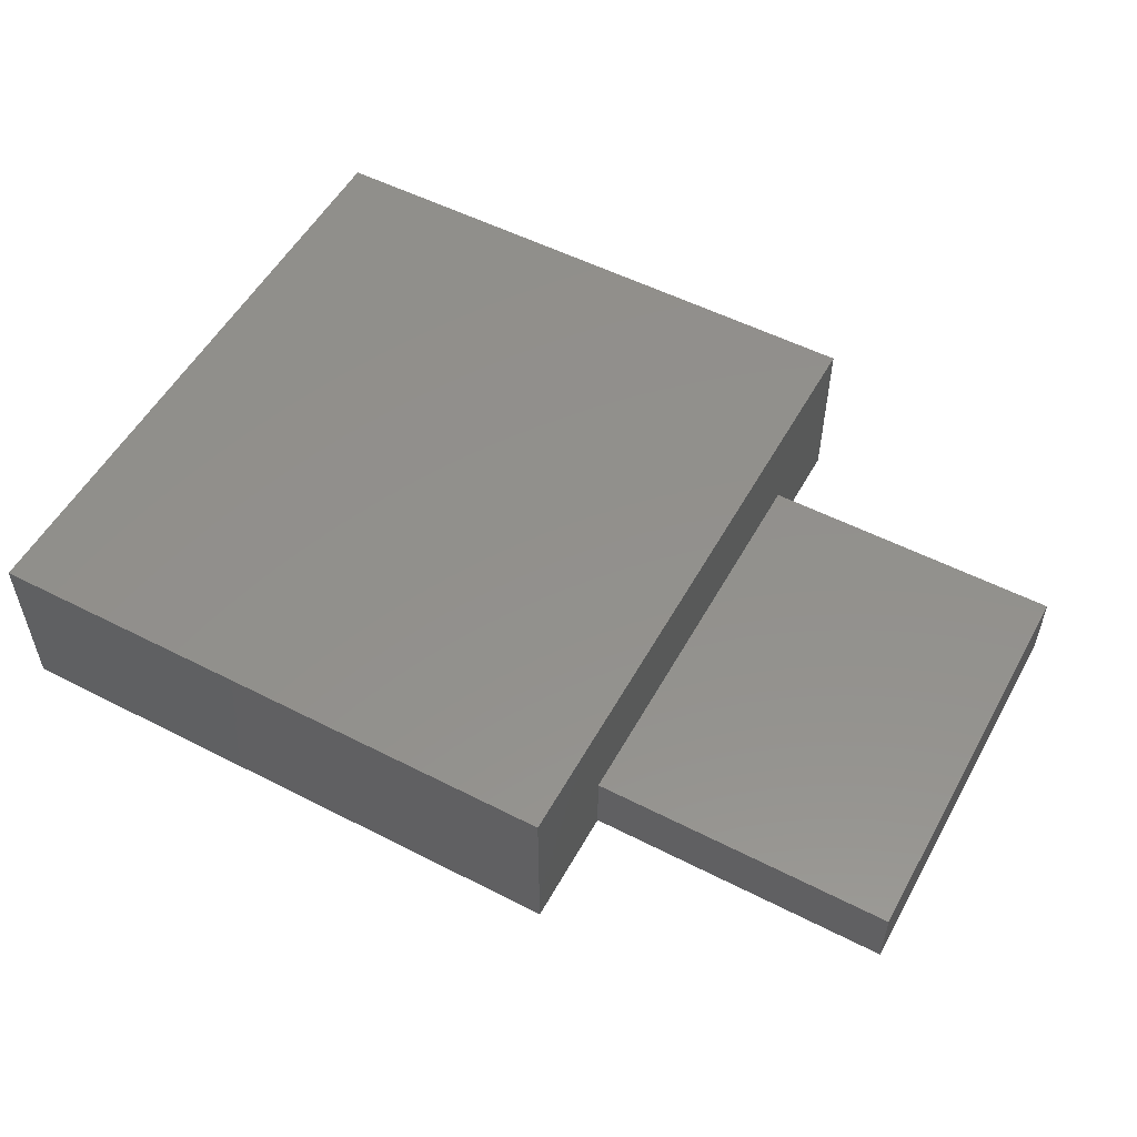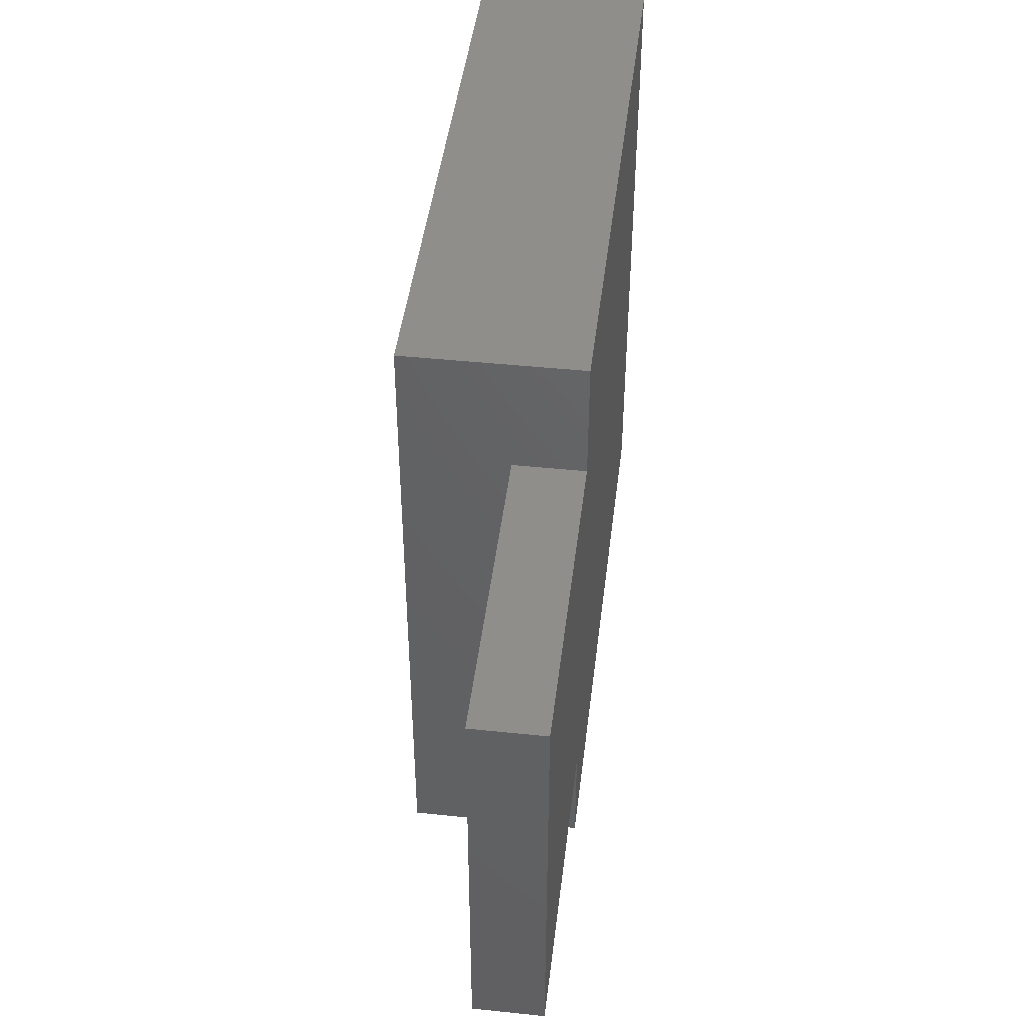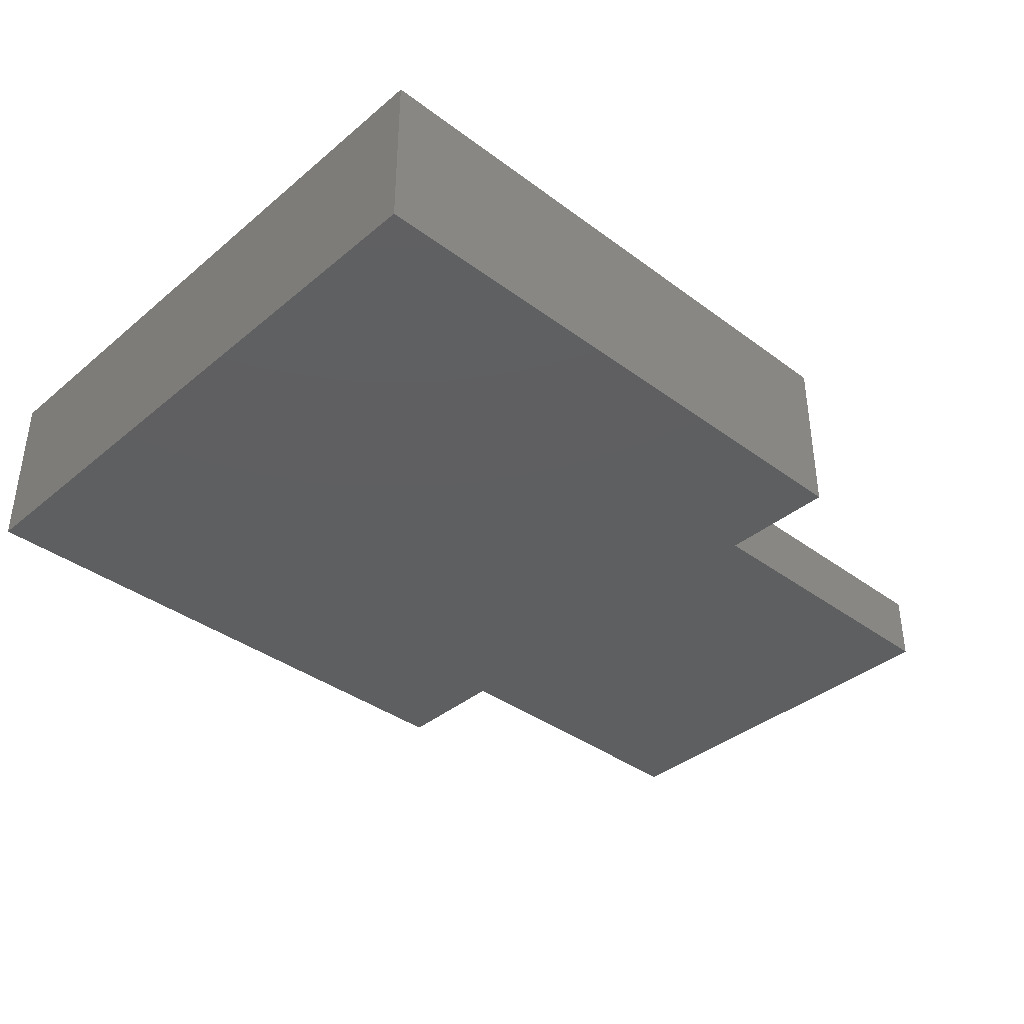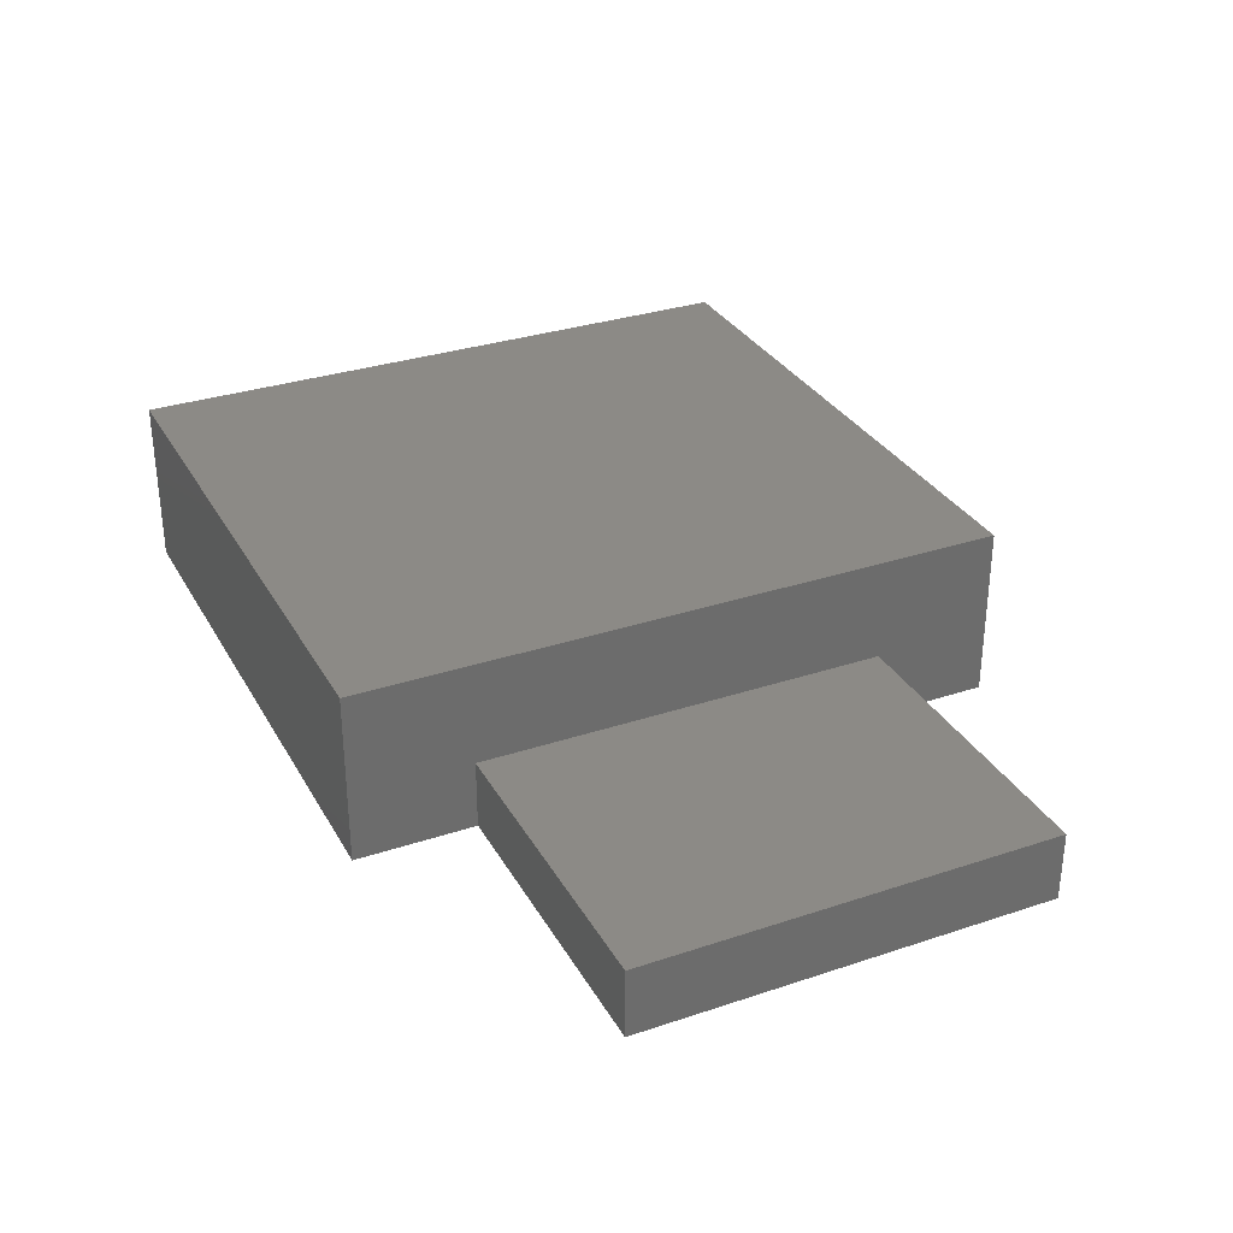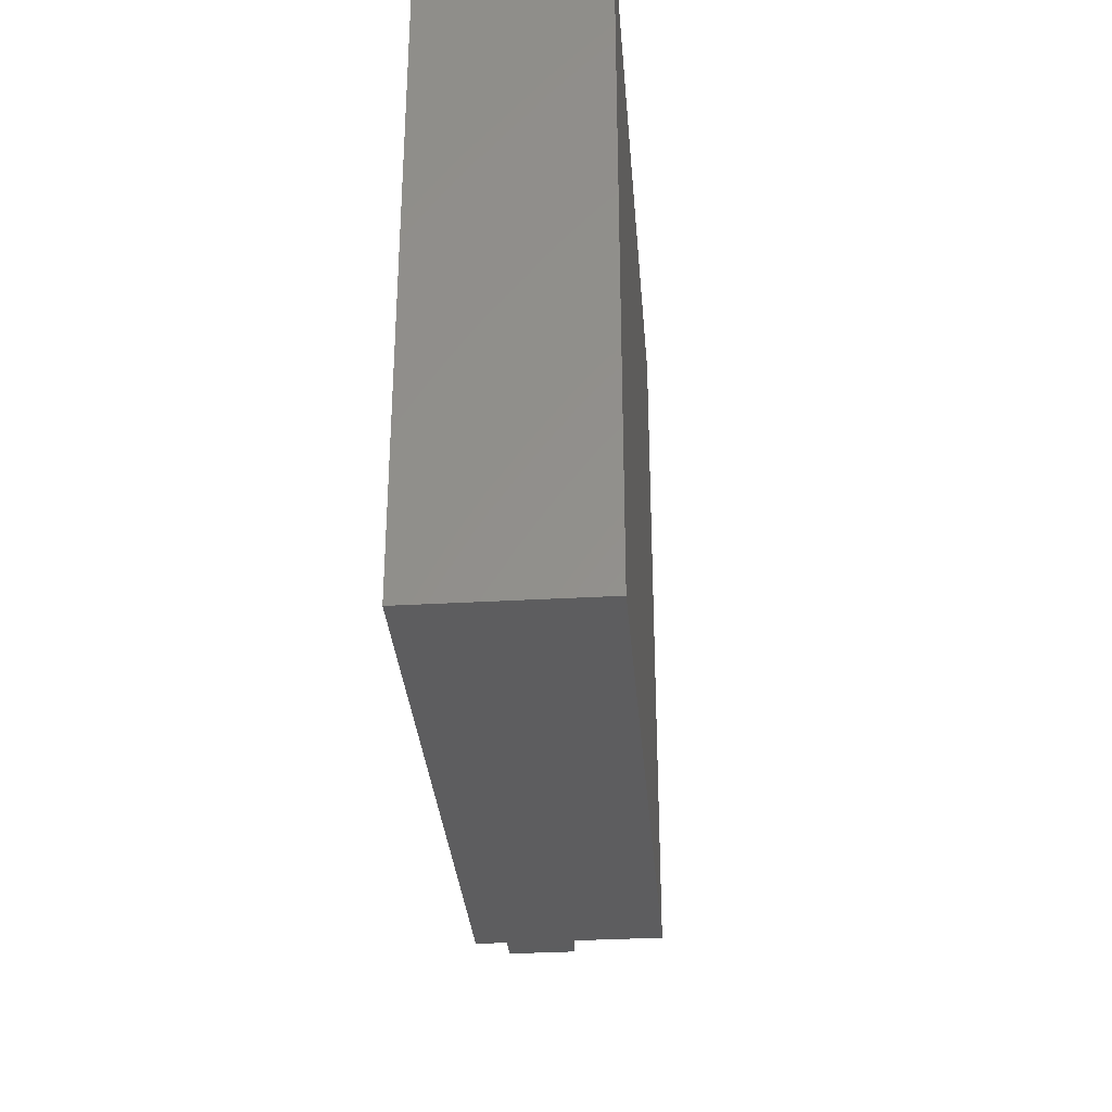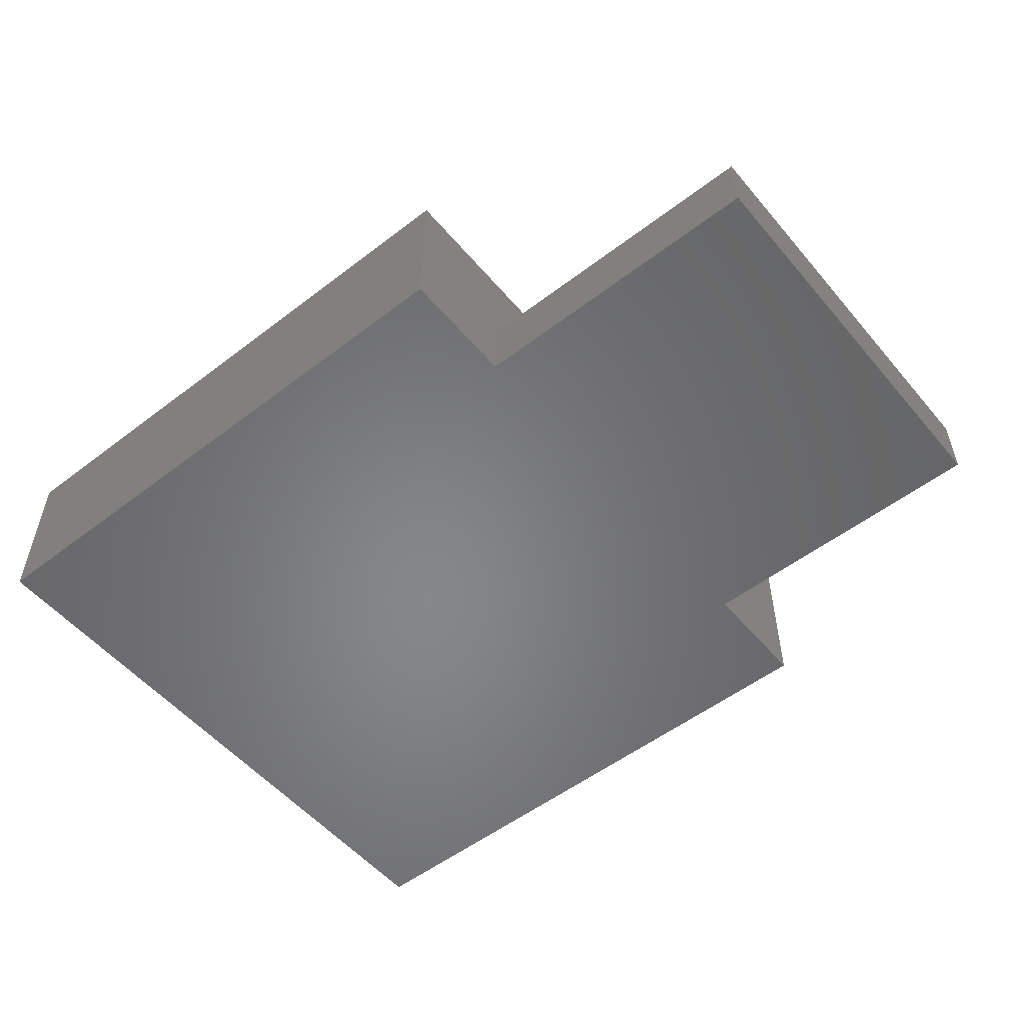
<metadata>
{"format":"stl","ext":"stl","renderer":"f3d","projection":"perspective","resolution":1024,"background":"white","views":[{"elev":53.7,"azim":28.6,"up":"+Z"},{"elev":44.9,"azim":96.9,"up":"+Y"},{"elev":-37.8,"azim":-43.4,"up":"+Z"},{"elev":31.6,"azim":64.8,"up":"+Z"},{"elev":-32.5,"azim":-85.4,"up":"+Y"},{"elev":-53.5,"azim":39.2,"up":"+Z"}]}
</metadata>
<code>
# stl→obj: 16 verts, 28 faces
v 0 0 0
v 0 0 5
v 0 19 0
v 0 19 5
v 17.5 0 0
v 17.5 0 5
v 17.5 15.52 0
v 17.5 19 0
v 17.5 3.485 0
v 26.5 15.52 0
v 26.5 3.485 0
v 17.5 19 5
v 17.5 15.52 2
v 17.5 3.485 2
v 26.5 3.485 2
v 26.5 15.52 2
f 1 2 3
f 3 2 4
f 2 1 5
f 6 2 5
f 1 3 5
f 7 3 8
f 5 3 9
f 7 10 9
f 7 9 3
f 9 10 11
f 3 4 8
f 8 4 12
f 4 2 6
f 12 4 6
f 6 5 9
f 13 6 14
f 14 6 9
f 12 6 13
f 8 13 7
f 12 13 8
f 14 9 11
f 15 14 11
f 15 11 10
f 16 15 10
f 7 13 10
f 10 13 16
f 13 14 15
f 16 13 15

</code>
